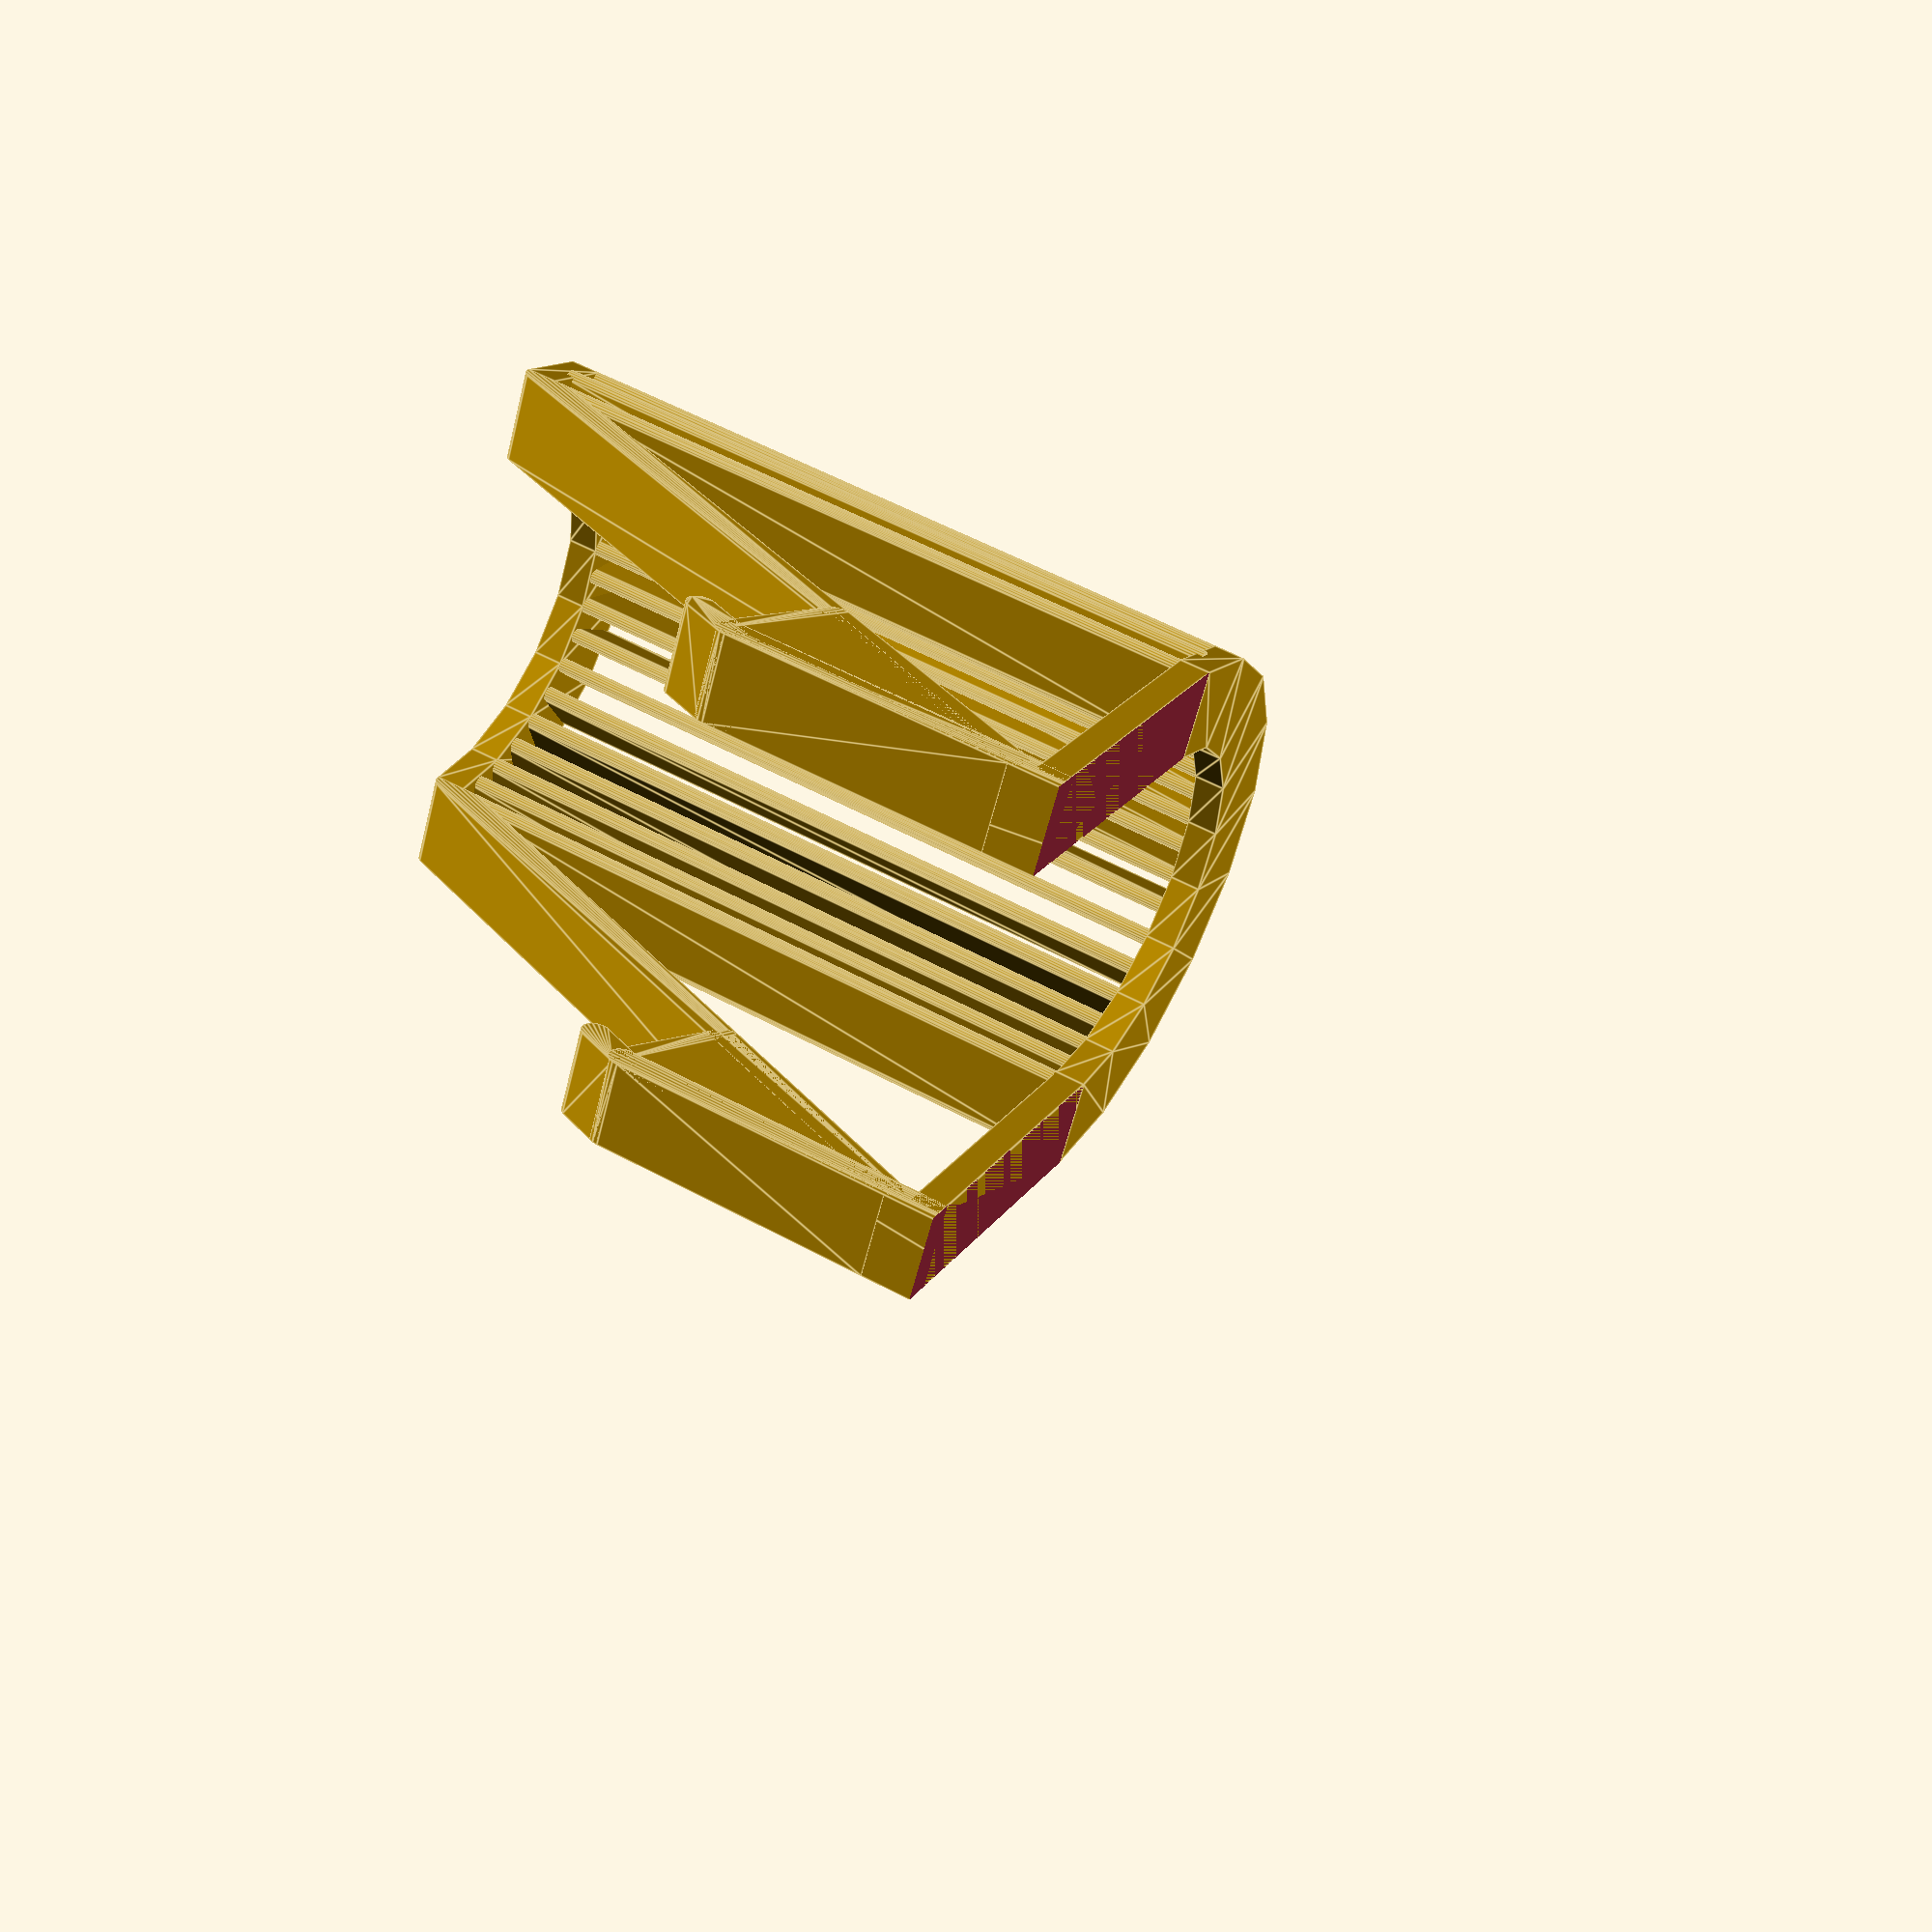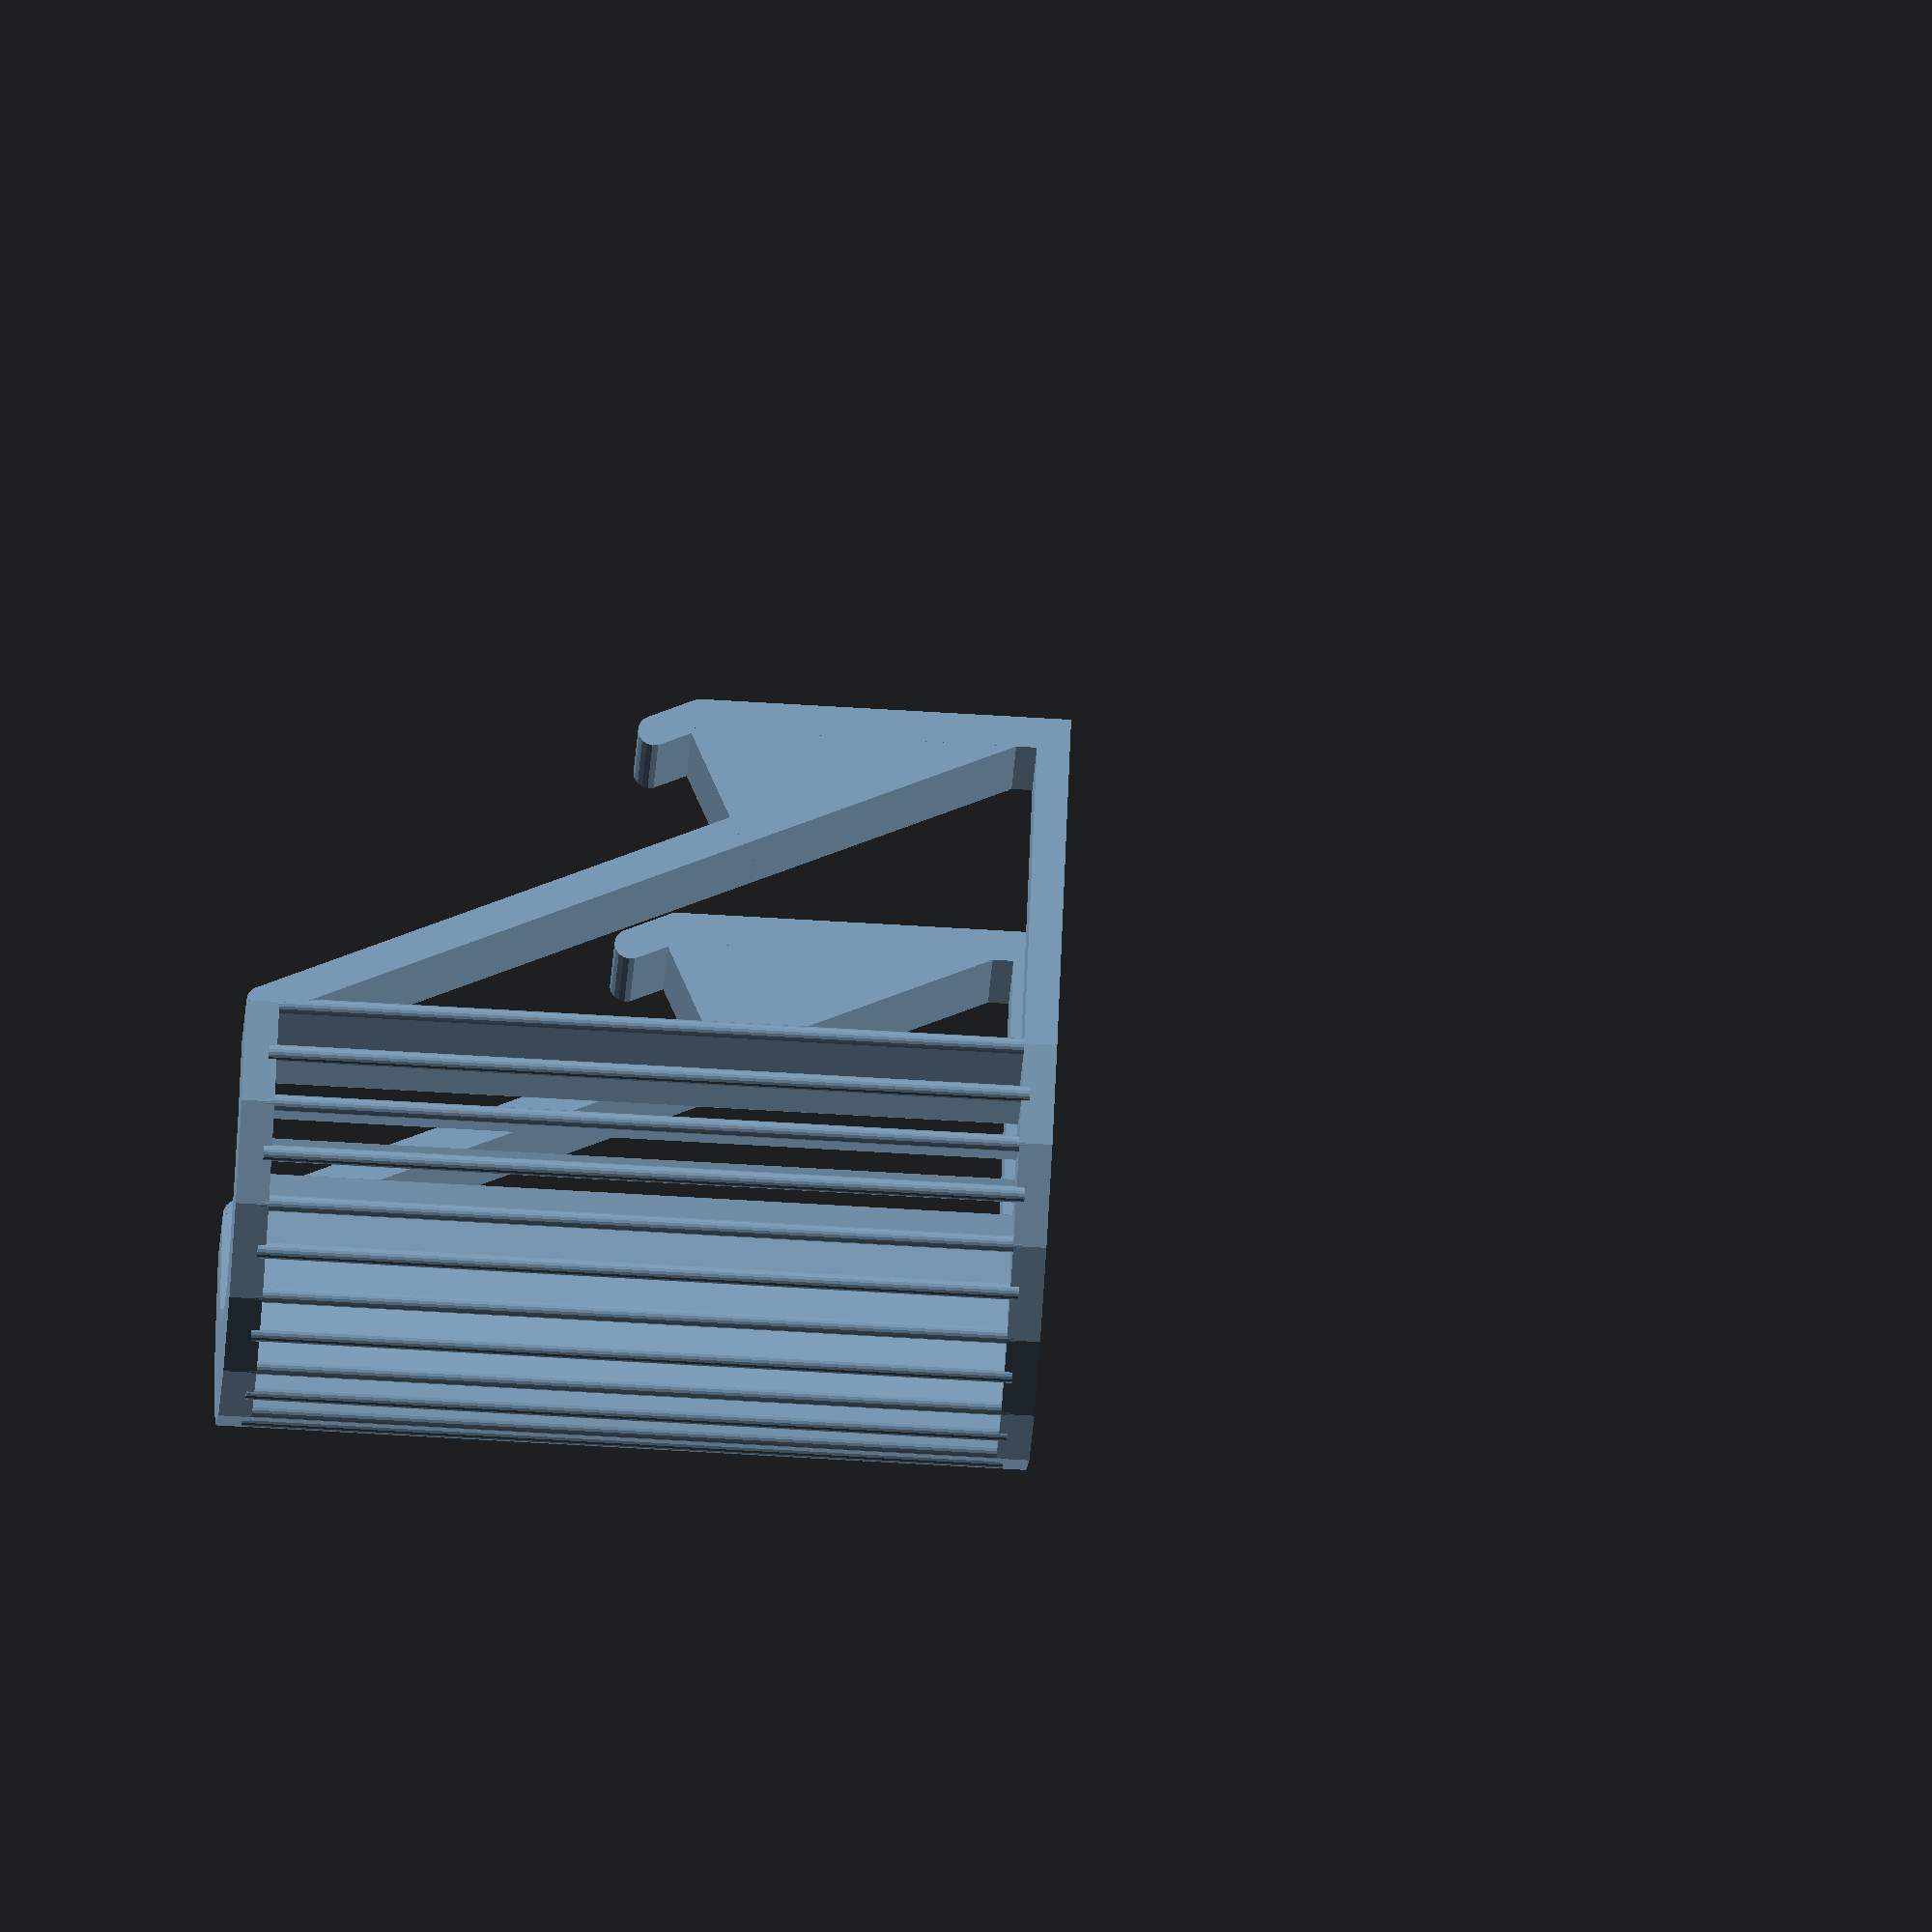
<openscad>
fragments= 18;
isPhoneV = false;
isPhoneH = false;
isBar = false;


module bar(y, z) {
    translate([30, y, z])
    rotate([0, 90, 0])
    cylinder(h=12, r=2, center=true, $fn=fragments);
}

module arm() {
    a = -98.3;
    x = 64;
    translate([0, 0, 96])
    rotate([-25, 0, 0])
    union() {
        hull() {
            bar(0, 0);
            bar(0, a);
        }
        
        hull() {
            bar(0, a);
            bar(0, -x);
            bar(-16, -x);
        }
        hull() {
            bar(-16, -x + 6);
            bar(-16, -x);
        }
        translate([0, -16, -x])
        hull() {
            bar(0, 0);
            rotate([25, 0, 0])
            bar(0, -120);
        }
    }
    l = 42;
    translate([30, -(l / 2), 2])
    cube([12, l, 4], center=true);
}

// module side() {
//     difference() {
//         l = 42;
//         hull() {
//             translate([30, -(l / 2), 2])
//             cube([12, l, 4], center=true);
//             translate([30, -(l / 2), 20])
//             cube([12, l, 4], center=true);
//             bar(0, 108);
//         }
//         for (i = [0:5]) {
//             translate([40, 0, 12 + (17 * i)])
//             rotate([90, 0, 0])
//             linear_extrude(height = 120,  center = true, convexity = 10, $fn = fragments) {
//                 translate([0, 0, 0])
//                 circle(6, $fn=fragments);
//             }
//         }
//     }
// }

module core() {
    difference() {
        union() {
            difference() {
                union() {
                    arm();
                    mirror([1, 0, 0])
                    arm();
                }
                translate([0, 60, 60])
                cube([120, 120, 120], center=true);
                translate([0, 0, -60])
                cube([120, 120, 120], center=true);
            }
            translate([0, 0, 2])
            rotate_extrude(angle=180, convexity=10, $fn=fragments) {
                translate([30, 0, 0])
                square([12, 4], center=true);
            }
            translate([0, 0, 96])
            rotate_extrude(angle=180, convexity=10, $fn=fragments) {
                translate([30, 0, 0])
                square([12, 4], center=true);
            }

            for (i = [0:18]) {
                
                rotate([0, 0, i * 10 - 90])
                translate([0, 30, 49])
                // cube([2, 11.8, 92], center=true);
                hull () {
                    
                    translate([0, 5, 0])
                    cylinder(h=92, r=1, center=true, $fn=fragments);
                    translate([0, -5, 0])
                    cylinder(h=92, r=1, center=true, $fn=fragments);
                }
                
            }
        };
        
    }
}

// side();
// mirror([1, 0, 0])
// side();
core();

if (isPhoneV) {
    translate([0, -2, 112])
    rotate([-25, 0, 0])
    cube([72, 10, 148], center=true);
}


if (isPhoneH) {
    translate([0, -18, 78])
    rotate([-25, 0, 0])
    cube([148, 10, 72], center=true);
}

if (isBar) {
    translate([20, 58, 0])
    cube([200, 10, 10], center=true);
    translate([20, -41, 0])
    cube([200, 10, 10], center=true);
}

</openscad>
<views>
elev=124.5 azim=60.8 roll=60.2 proj=p view=edges
elev=64.9 azim=219.4 roll=86.5 proj=o view=wireframe
</views>
